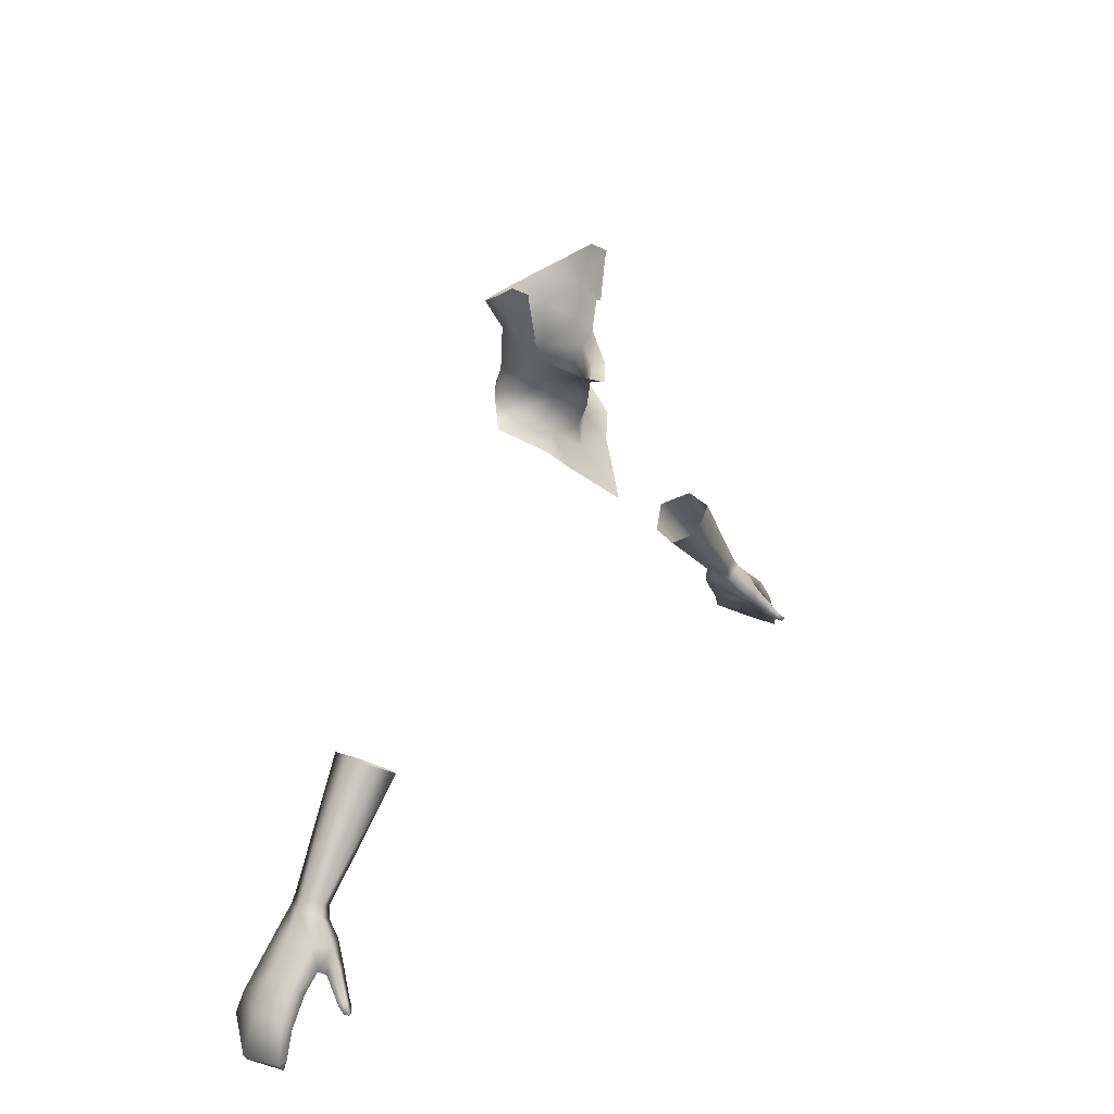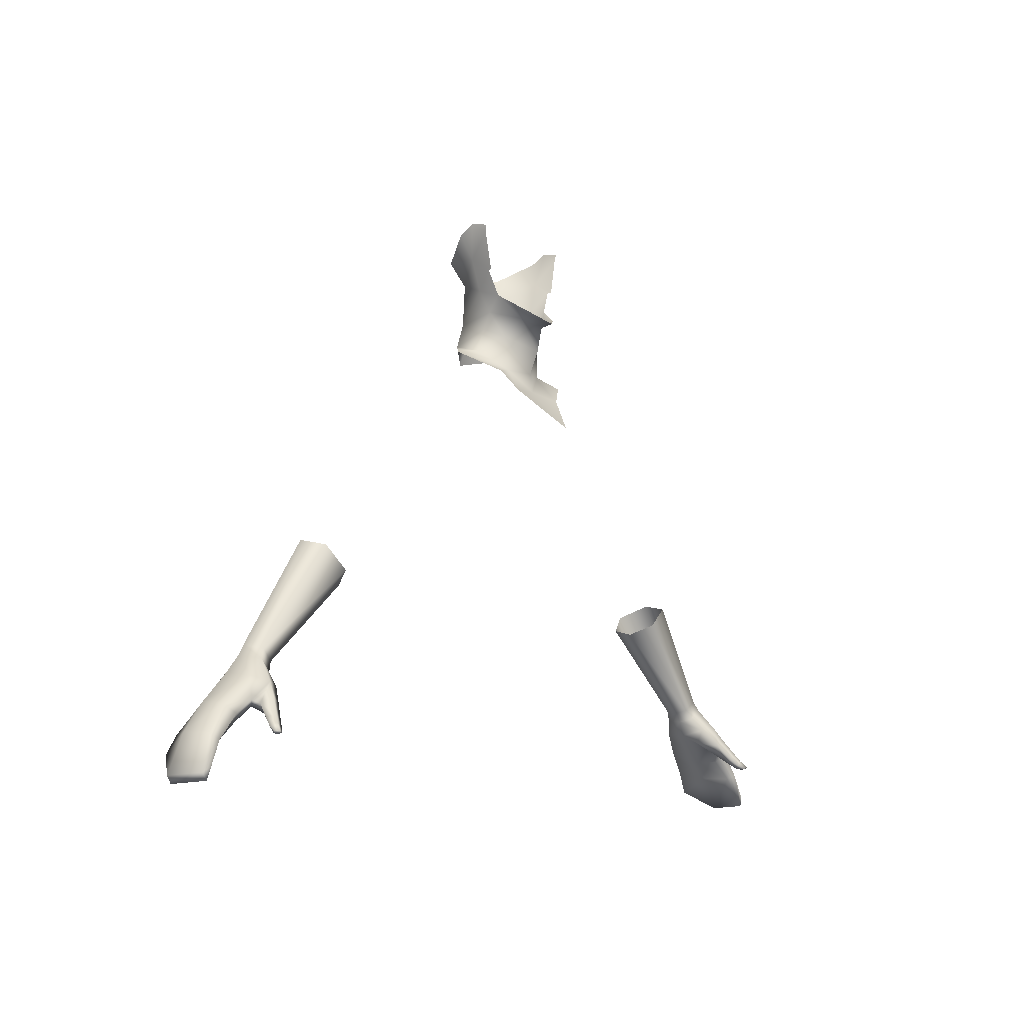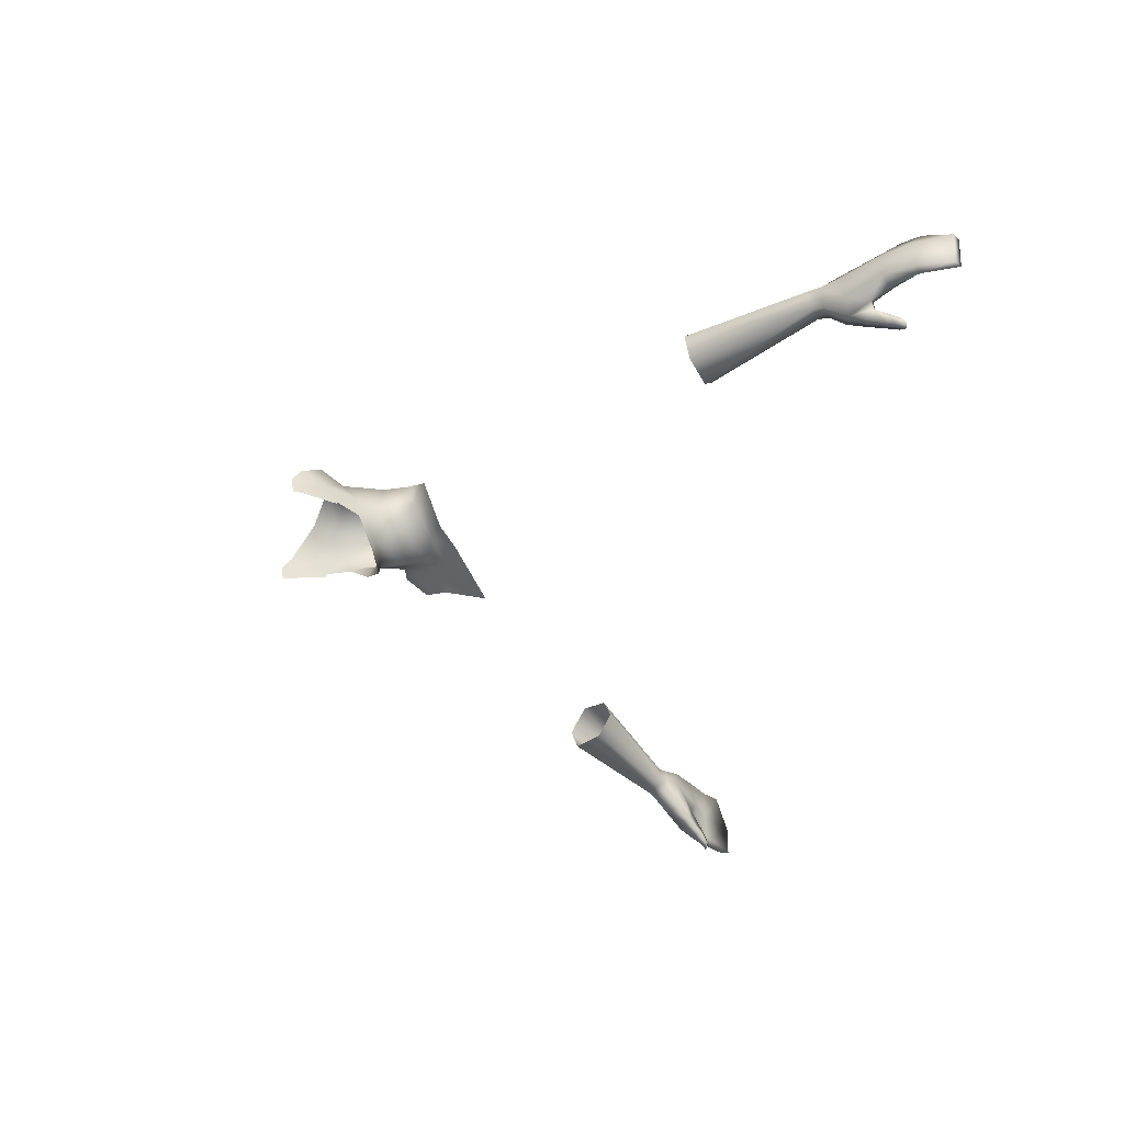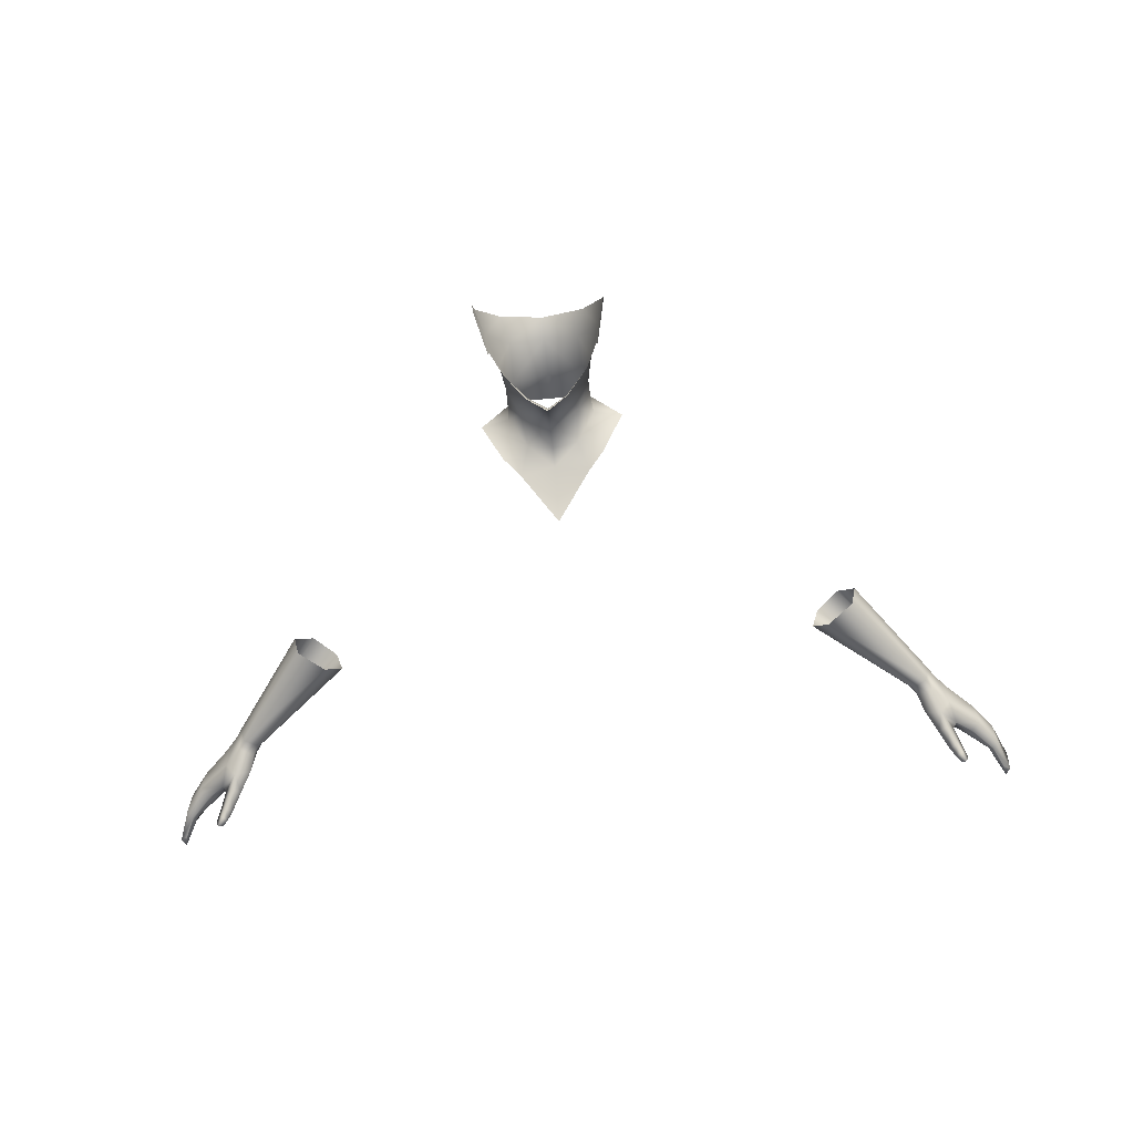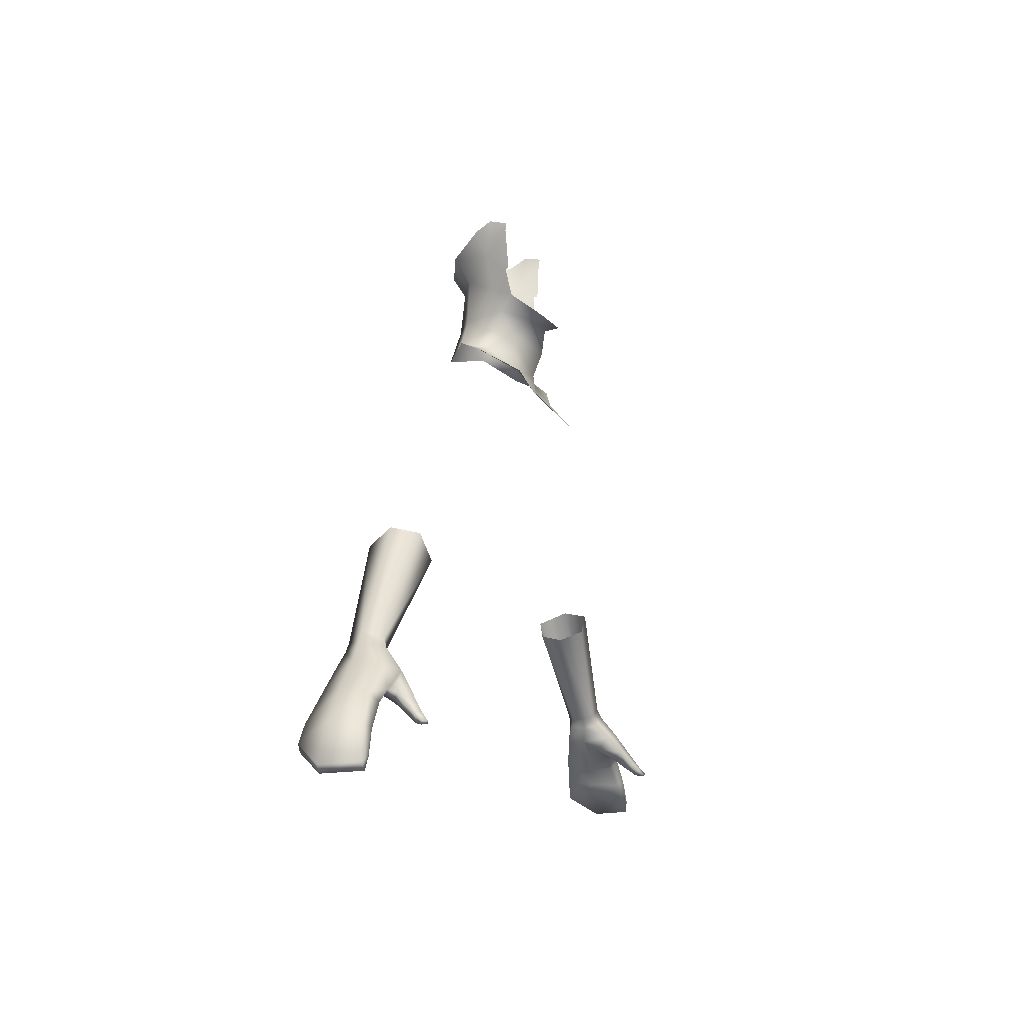
<metadata>
{"format":"obj","ext":"obj","renderer":"f3d","projection":"perspective","resolution":1024,"background":"white","views":[{"elev":28.1,"azim":-57.7,"up":"+Z"},{"elev":-9.7,"azim":-54.9,"up":"+Z"},{"elev":-44.7,"azim":79.8,"up":"+Y"},{"elev":-66.2,"azim":5.7,"up":"+Y"},{"elev":-10.4,"azim":-73.7,"up":"+Z"}]}
</metadata>
<code>
g NPC_Male_Size03_Body_002_LOD3
v 0.396 0.04728 0.8888
v 0.3867 0.02938 0.8971
v 0.3942 0.02988 0.8865
v 0.3883 0.04309 0.8984
v 0.2771 0.03002 0.9864
v 0.4064 0.05208 0.8975
v 0.2848 0.05525 0.993
v 0.398 0.05229 0.907
v 0.4169 0.03534 0.9048
v 0.311 0.06522 1.012
v 0.4096 0.03559 0.9156
v 0.3281 0.03745 1.027
v 0.4102 0.01196 0.9012
v 0.4039 0.01502 0.9109
v 0.3216 0.009823 1.021
v 0.2935 0.007285 0.9981
v 0.3898 0.0185 0.9001
v 0.396 0.01472 0.8893
v 0.2771 0.03002 0.9864
v 0.3942 0.02988 0.8865
v 0.3867 0.02938 0.8971
v 0.4972 0.04055 0.7812
v 0.4743 0.0077 0.8171
v 0.493 5.585e-05 0.7833
v 0.4717 0.03734 0.8184
v 0.4461 0.03495 0.8371
v 0.4487 0.00994 0.8377
v 0.4288 0.007037 0.8544
v 0.4543 0.001215 0.8459
v 0.4743 0.0077 0.8171
v 0.4784 -0.0008213 0.821
v 0.493 5.585e-05 0.7833
v 0.4901 -0.002418 0.7962
v 0.436 -0.0001646 0.8597
v 0.4312 -0.006896 0.8564
v 0.4197 -0.001197 0.848
v 0.4373 -0.01943 0.8426
v 0.4189 0.02136 0.8614
v 0.429 -0.01702 0.8354
v 0.4349 -0.02671 0.8282
v 0.4414 -0.02776 0.8342
v 0.4376 -0.03268 0.8266
v 0.443 -0.0344 0.8296
v 0.4397 -0.03747 0.8275
v 0.4351 -0.03782 0.8276
v 0.4296 -0.03285 0.8316
v 0.4234 -0.02545 0.8393
v 0.4127 -0.01316 0.8562
v 0.4087 0.01312 0.86
v 0.4004 0.001603 0.8752
v 0.4063 0.03343 0.8696
v 0.4065 0.05333 0.8714
v 0.3942 0.02988 0.8865
v 0.396 0.01472 0.8893
v 0.396 0.04728 0.8888
v 0.4064 0.05208 0.8975
v 0.4194 0.05591 0.8821
v 0.4399 0.06176 0.8563
v 0.4321 0.06165 0.8475
v 0.4717 0.03734 0.8184
v 0.4581 0.06719 0.8217
v 0.4638 0.06795 0.8274
v 0.4703 0.06957 0.8013
v 0.4972 0.04055 0.7812
v 0.4748 0.06992 0.8088
v 0.4004 0.001603 0.8752
v 0.396 0.01472 0.8893
v 0.4102 0.01196 0.9012
v 0.4175 -0.006144 0.8778
v 0.4127 -0.01316 0.8562
v 0.4292 0.008158 0.8836
v 0.4169 0.03534 0.9048
v 0.4229 -0.01545 0.8634
v 0.4234 -0.02545 0.8393
v 0.4313 -0.02713 0.8457
v 0.4296 -0.03285 0.8316
v 0.4312 -0.006896 0.8564
v 0.436 -0.0001646 0.8597
v 0.4373 -0.01943 0.8426
v 0.4355 -0.03257 0.8373
v 0.4414 -0.02776 0.8342
v 0.44 -0.03942 0.8296
v 0.4351 -0.03782 0.8276
v 0.443 -0.0344 0.8296
v 0.4397 -0.03747 0.8275
v 0.4647 0.007779 0.8547
v 0.4543 0.001215 0.8459
v 0.4784 -0.0008213 0.821
v 0.4852 0.005908 0.8271
v 0.498 0.0009484 0.791
v 0.4901 -0.002418 0.7962
v 0.493 5.585e-05 0.7833
v 0.4624 0.03626 0.8583
v 0.4327 0.0353 0.8873
v 0.4064 0.05208 0.8975
v 0.4194 0.05591 0.8821
v 0.4399 0.06176 0.8563
v 0.4638 0.06795 0.8274
v 0.4844 0.03847 0.8291
v 0.4844 0.03847 0.8291
v 0.4852 0.005908 0.8271
v 0.498 0.0009484 0.791
v 0.5017 0.04097 0.7888
v 0.493 5.585e-05 0.7833
v 0.4972 0.04055 0.7812
v 0.4748 0.06992 0.8088
v 0.5017 0.04097 0.7888
v 0.4972 0.04055 0.7812
v 0.4703 0.06957 0.8013
v -0.396 0.04728 0.8888
v -0.3942 0.02988 0.8865
v -0.3867 0.02938 0.8971
v -0.3883 0.04309 0.8984
v -0.2771 0.03002 0.9864
v -0.4064 0.05208 0.8975
v -0.2848 0.05525 0.993
v -0.398 0.05229 0.907
v -0.4169 0.03534 0.9048
v -0.311 0.06522 1.012
v -0.4096 0.03559 0.9156
v -0.3281 0.03745 1.027
v -0.4102 0.01196 0.9012
v -0.4039 0.01502 0.9109
v -0.3216 0.009823 1.021
v -0.2935 0.007285 0.9981
v -0.3898 0.0185 0.9001
v -0.396 0.01472 0.8893
v -0.2771 0.03002 0.9864
v -0.3942 0.02988 0.8865
v -0.3867 0.02938 0.8971
v -0.4972 0.04055 0.7812
v -0.493 5.585e-05 0.7833
v -0.4743 0.0077 0.8171
v -0.4717 0.03734 0.8184
v -0.4461 0.03495 0.8371
v -0.4487 0.00994 0.8377
v -0.4288 0.007037 0.8544
v -0.4543 0.001215 0.8459
v -0.4743 0.0077 0.8171
v -0.4784 -0.0008213 0.821
v -0.493 5.585e-05 0.7833
v -0.4901 -0.002418 0.7962
v -0.436 -0.0001646 0.8597
v -0.4312 -0.006896 0.8564
v -0.4197 -0.001197 0.848
v -0.4373 -0.01943 0.8426
v -0.4189 0.02136 0.8614
v -0.429 -0.01702 0.8354
v -0.4349 -0.02671 0.8282
v -0.4414 -0.02776 0.8342
v -0.4376 -0.03268 0.8266
v -0.443 -0.0344 0.8296
v -0.4397 -0.03747 0.8275
v -0.4351 -0.03782 0.8276
v -0.4296 -0.03285 0.8316
v -0.4234 -0.02545 0.8393
v -0.4127 -0.01316 0.8562
v -0.4087 0.01312 0.86
v -0.4004 0.001603 0.8752
v -0.4063 0.03343 0.8696
v -0.4065 0.05333 0.8714
v -0.3942 0.02988 0.8865
v -0.396 0.01472 0.8893
v -0.396 0.04728 0.8888
v -0.4064 0.05208 0.8975
v -0.4194 0.05591 0.8821
v -0.4399 0.06176 0.8563
v -0.4321 0.06165 0.8475
v -0.4717 0.03734 0.8184
v -0.4581 0.06719 0.8217
v -0.4638 0.06795 0.8274
v -0.4703 0.06957 0.8013
v -0.4972 0.04055 0.7812
v -0.4748 0.06992 0.8088
v -0.4004 0.001603 0.8752
v -0.4102 0.01196 0.9012
v -0.396 0.01472 0.8893
v -0.4175 -0.006144 0.8778
v -0.4127 -0.01316 0.8562
v -0.4292 0.008158 0.8836
v -0.4169 0.03534 0.9048
v -0.4229 -0.01545 0.8634
v -0.4234 -0.02545 0.8393
v -0.4313 -0.02713 0.8457
v -0.4296 -0.03285 0.8316
v -0.4312 -0.006896 0.8564
v -0.436 -0.0001646 0.8597
v -0.4373 -0.01943 0.8426
v -0.4355 -0.03257 0.8373
v -0.4414 -0.02776 0.8342
v -0.44 -0.03942 0.8296
v -0.4351 -0.03782 0.8276
v -0.443 -0.0344 0.8296
v -0.4397 -0.03747 0.8275
v -0.4647 0.007779 0.8547
v -0.4543 0.001215 0.8459
v -0.4784 -0.0008213 0.821
v -0.4852 0.005908 0.8271
v -0.498 0.0009484 0.791
v -0.4901 -0.002418 0.7962
v -0.493 5.585e-05 0.7833
v -0.4624 0.03626 0.8583
v -0.4327 0.0353 0.8873
v -0.4064 0.05208 0.8975
v -0.4194 0.05591 0.8821
v -0.4399 0.06176 0.8563
v -0.4638 0.06795 0.8274
v -0.4844 0.03847 0.8291
v -0.4844 0.03847 0.8291
v -0.4852 0.005908 0.8271
v -0.498 0.0009484 0.791
v -0.5017 0.04097 0.7888
v -0.493 5.585e-05 0.7833
v -0.4972 0.04055 0.7812
v -0.4748 0.06992 0.8088
v -0.5017 0.04097 0.7888
v -0.4972 0.04055 0.7812
v -0.4703 0.06957 0.8013
v 0.02224 -0.02957 1.317
v -0 -0.02724 1.304
v -0 -0.04331 1.307
v 0.02077 -0.01556 1.313
v -0 -0.0235 1.278
v 0.04524 -0.001417 1.336
v 0.03248 -0.001206 1.292
v -0 -0.01368 1.253
v 0.02748 -0.003415 1.254
v 0.04773 0.02525 1.276
v 0.04551 0.009956 1.319
v 0.04576 0.01777 1.3
v 0.04162 0.05814 1.286
v 0.05106 0.01971 1.343
v 0.05845 0.002044 1.363
v 0.06237 0.02221 1.377
v 0.05975 -0.001944 1.363
v 0.06874 -0.001054 1.404
v 0.03881 0.05221 1.31
v 0.07172 0.01573 1.415
v 0.07012 -0.001991 1.412
v 0.07106 0.03152 1.405
v 0.0452 0.06494 1.384
v 0.03766 0.05045 1.357
v -0 0.08104 1.374
v -0 0.0677 1.353
v -0 0.07244 1.309
v -0 0.08437 1.277
v 0.0785 0.02913 1.269
v 0.04773 0.02525 1.276
v 0.04162 0.05814 1.286
v 0.02748 -0.003415 1.254
v 0.05631 -0.01356 1.246
v 0.03752 -0.02336 1.227
v -0 -0.01662 1.232
v -0 -0.01368 1.253
v -0 -0.06141 1.185
v -0.02224 -0.02957 1.317
v -0 -0.04331 1.307
v -0 -0.02724 1.304
v -0.02077 -0.01556 1.313
v -0 -0.0235 1.278
v -0.04524 -0.001417 1.336
v -0.03248 -0.001206 1.292
v -0 -0.01368 1.253
v -0.02748 -0.003415 1.254
v -0.04773 0.02525 1.276
v -0.04551 0.009956 1.319
v -0.04576 0.01777 1.3
v -0.04162 0.05814 1.286
v -0.05106 0.01971 1.343
v -0.05845 0.002044 1.363
v -0.06237 0.02221 1.377
v -0.05975 -0.001944 1.363
v -0.06874 -0.001054 1.404
v -0.03881 0.05221 1.31
v -0.07172 0.01573 1.415
v -0.07012 -0.001991 1.412
v -0.07106 0.03152 1.405
v -0.0452 0.06494 1.384
v -0.03766 0.05045 1.357
v -0 0.08104 1.374
v -0 0.0677 1.353
v -0 0.07244 1.309
v -0 0.08437 1.277
v -0 -0.06141 1.185
v -0.03752 -0.02336 1.227
v -0 -0.01662 1.232
v -0.02748 -0.003415 1.254
v -0 -0.01368 1.253
v -0.05631 -0.01356 1.246
v -0.0785 0.02913 1.269
v -0.04773 0.02525 1.276
v -0.04162 0.05814 1.286
g NPC_Male_Size03_Body_002_LOD3_0
f 3 2 1
f 2 4 1
f 2 5 4
f 6 1 4
f 5 7 4
f 6 4 8
f 8 4 7
f 9 6 8
f 8 7 10
f 11 9 8
f 8 10 11
f 10 12 11
f 13 9 11
f 11 12 14
f 14 13 11
f 12 15 14
f 16 14 15
f 14 17 13
f 16 17 14
f 17 18 13
f 17 16 19
f 20 18 17
f 17 19 21
f 21 20 17
f 24 23 22
f 23 25 22
f 25 23 26
f 23 27 26
f 27 28 26
f 28 27 29
f 27 30 29
f 30 31 29
f 31 30 32
f 31 32 33
f 34 28 29
f 28 34 35
f 36 28 35
f 35 37 36
f 28 38 26
f 28 36 38
f 37 39 36
f 39 37 40
f 37 41 40
f 40 41 42
f 41 43 42
f 44 42 43
f 44 45 42
f 42 45 40
f 45 46 40
f 40 46 39
f 46 47 39
f 39 47 48
f 36 39 48
f 48 49 36
f 36 49 38
f 48 50 49
f 38 49 51
f 50 51 49
f 38 51 26
f 51 52 26
f 53 51 50
f 52 51 53
f 54 53 50
f 52 53 55
f 52 55 56
f 57 52 56
f 52 57 58
f 52 59 26
f 59 52 58
f 60 26 59
f 61 59 58
f 61 60 59
f 62 61 58
f 60 61 63
f 61 62 63
f 64 60 63
f 62 65 63
f 68 67 66
f 69 68 66
f 66 70 69
f 69 71 68
f 72 68 71
f 70 73 69
f 70 74 73
f 74 75 73
f 75 74 76
f 69 73 77
f 73 75 77
f 69 77 78
f 69 78 71
f 75 79 77
f 79 75 80
f 80 75 76
f 81 79 80
f 82 80 76
f 80 82 81
f 82 76 83
f 82 84 81
f 85 82 83
f 82 85 84
f 86 71 78
f 86 78 87
f 87 88 86
f 88 89 86
f 89 88 90
f 88 91 90
f 91 92 90
f 86 93 71
f 93 94 71
f 94 72 71
f 72 94 95
f 94 96 95
f 96 94 97
f 94 93 97
f 98 97 93
f 99 98 93
f 100 93 86
f 101 100 86
f 100 101 102
f 103 100 102
f 103 102 104
f 105 103 104
f 98 99 106
f 99 107 106
f 107 108 106
f 108 109 106
f 112 111 110
f 113 112 110
f 114 112 113
f 110 115 113
f 116 114 113
f 113 115 117
f 113 117 116
f 115 118 117
f 116 117 119
f 118 120 117
f 119 117 120
f 121 119 120
f 118 122 120
f 121 120 123
f 122 123 120
f 124 121 123
f 123 125 124
f 126 123 122
f 126 125 123
f 127 126 122
f 125 126 128
f 127 129 126
f 128 126 130
f 129 130 126
f 133 132 131
f 134 133 131
f 133 134 135
f 136 133 135
f 137 136 135
f 136 137 138
f 139 136 138
f 140 139 138
f 139 140 141
f 141 140 142
f 137 143 138
f 143 137 144
f 137 145 144
f 146 144 145
f 147 137 135
f 145 137 147
f 148 146 145
f 146 148 149
f 150 146 149
f 150 149 151
f 152 150 151
f 151 153 152
f 154 153 151
f 154 151 149
f 155 154 149
f 155 149 148
f 156 155 148
f 156 148 157
f 148 145 157
f 158 157 145
f 158 145 147
f 159 157 158
f 158 147 160
f 160 159 158
f 160 147 135
f 161 160 135
f 160 162 159
f 160 161 162
f 162 163 159
f 162 161 164
f 164 161 165
f 161 166 165
f 166 161 167
f 168 161 135
f 161 168 167
f 135 169 168
f 168 170 167
f 169 170 168
f 170 171 167
f 170 169 172
f 171 170 172
f 169 173 172
f 174 171 172
f 177 176 175
f 176 178 175
f 179 175 178
f 180 178 176
f 176 181 180
f 182 179 178
f 183 179 182
f 184 183 182
f 183 184 185
f 182 178 186
f 184 182 186
f 186 178 187
f 187 178 180
f 188 184 186
f 184 188 189
f 184 189 185
f 188 190 189
f 189 191 185
f 191 189 190
f 185 191 192
f 193 191 190
f 191 194 192
f 194 191 193
f 180 195 187
f 187 195 196
f 197 196 195
f 198 197 195
f 197 198 199
f 200 197 199
f 201 200 199
f 202 195 180
f 203 202 180
f 181 203 180
f 203 181 204
f 205 203 204
f 203 205 206
f 202 203 206
f 206 207 202
f 207 208 202
f 202 209 195
f 209 210 195
f 210 209 211
f 209 212 211
f 211 212 213
f 212 214 213
f 208 207 215
f 216 208 215
f 217 216 215
f 218 217 215
f 221 220 219
f 220 222 219
f 220 223 222
f 224 219 222
f 223 225 222
f 225 223 226
f 225 226 227
f 228 225 227
f 224 222 229
f 229 222 225
f 230 225 228
f 229 225 230
f 230 228 231
f 232 224 229
f 224 232 233
f 232 234 233
f 235 233 234
f 235 234 236
f 229 230 237
f 237 230 231
f 232 229 237
f 236 234 238
f 239 236 238
f 238 234 240
f 234 241 240
f 232 242 234
f 234 242 241
f 237 242 232
f 243 241 242
f 244 243 242
f 244 242 237
f 245 244 237
f 237 231 245
f 231 246 245
f 249 248 247
f 248 250 247
f 251 247 250
f 252 251 250
f 253 252 250
f 250 254 253
f 253 255 252
f 258 257 256
f 259 258 256
f 260 258 259
f 256 261 259
f 262 260 259
f 260 262 263
f 263 262 264
f 262 265 264
f 259 261 266
f 259 266 262
f 262 267 265
f 262 266 267
f 265 267 268
f 261 269 266
f 269 261 270
f 271 269 270
f 270 272 271
f 271 272 273
f 267 266 274
f 267 274 268
f 266 269 274
f 271 273 275
f 273 276 275
f 271 275 277
f 278 271 277
f 279 269 271
f 279 271 278
f 279 274 269
f 278 280 279
f 280 281 279
f 279 281 274
f 281 282 274
f 268 274 282
f 283 268 282
f 286 285 284
f 286 287 285
f 288 287 286
f 287 289 285
f 290 289 287
f 287 291 290
f 291 292 290

</code>
